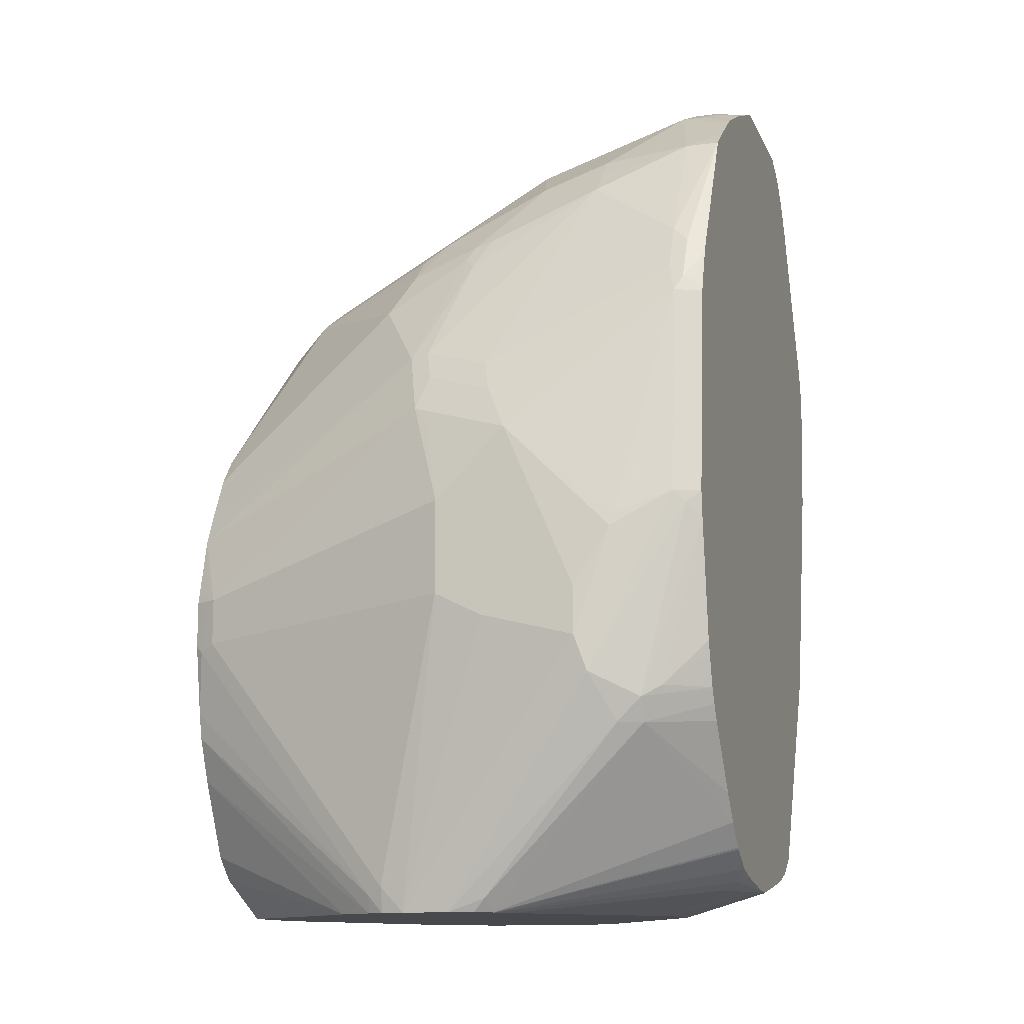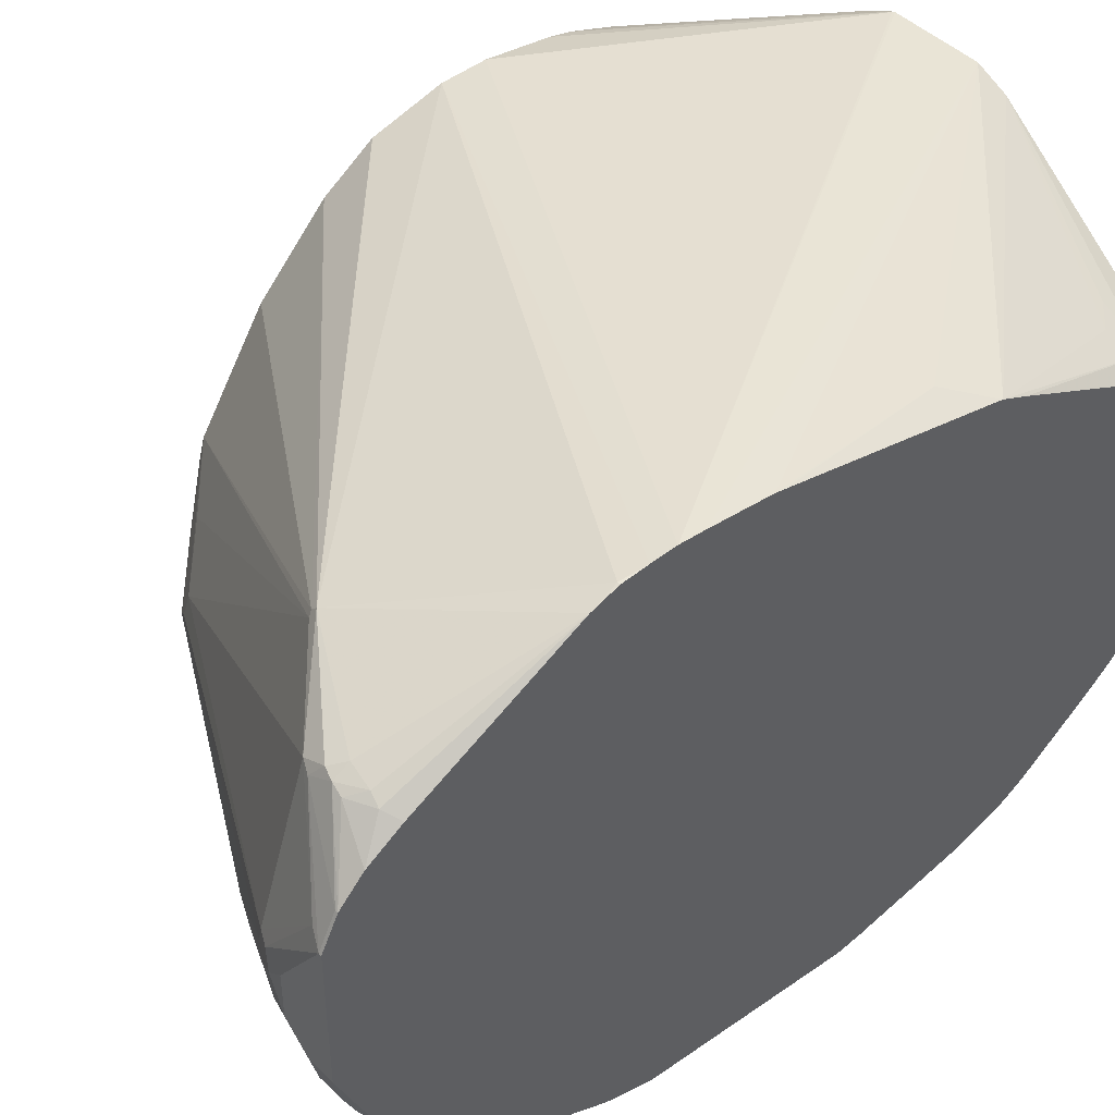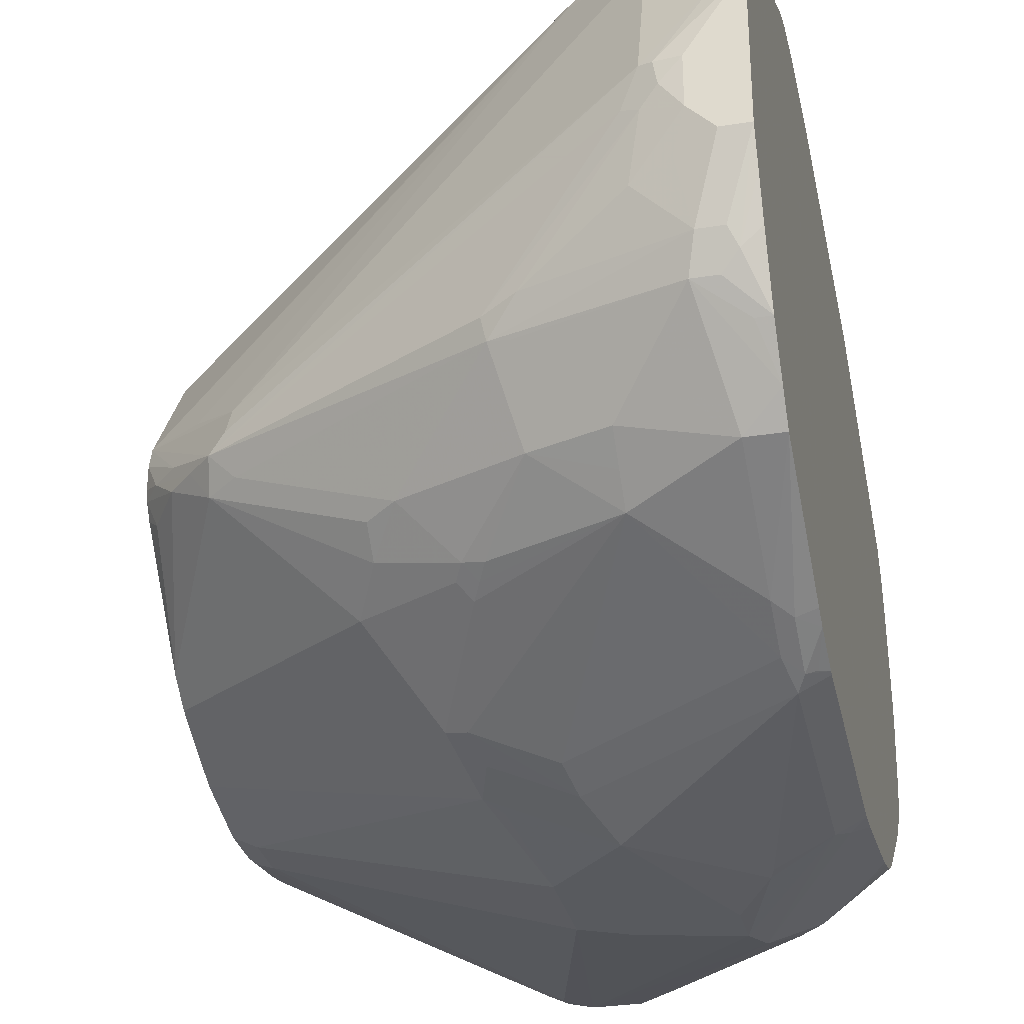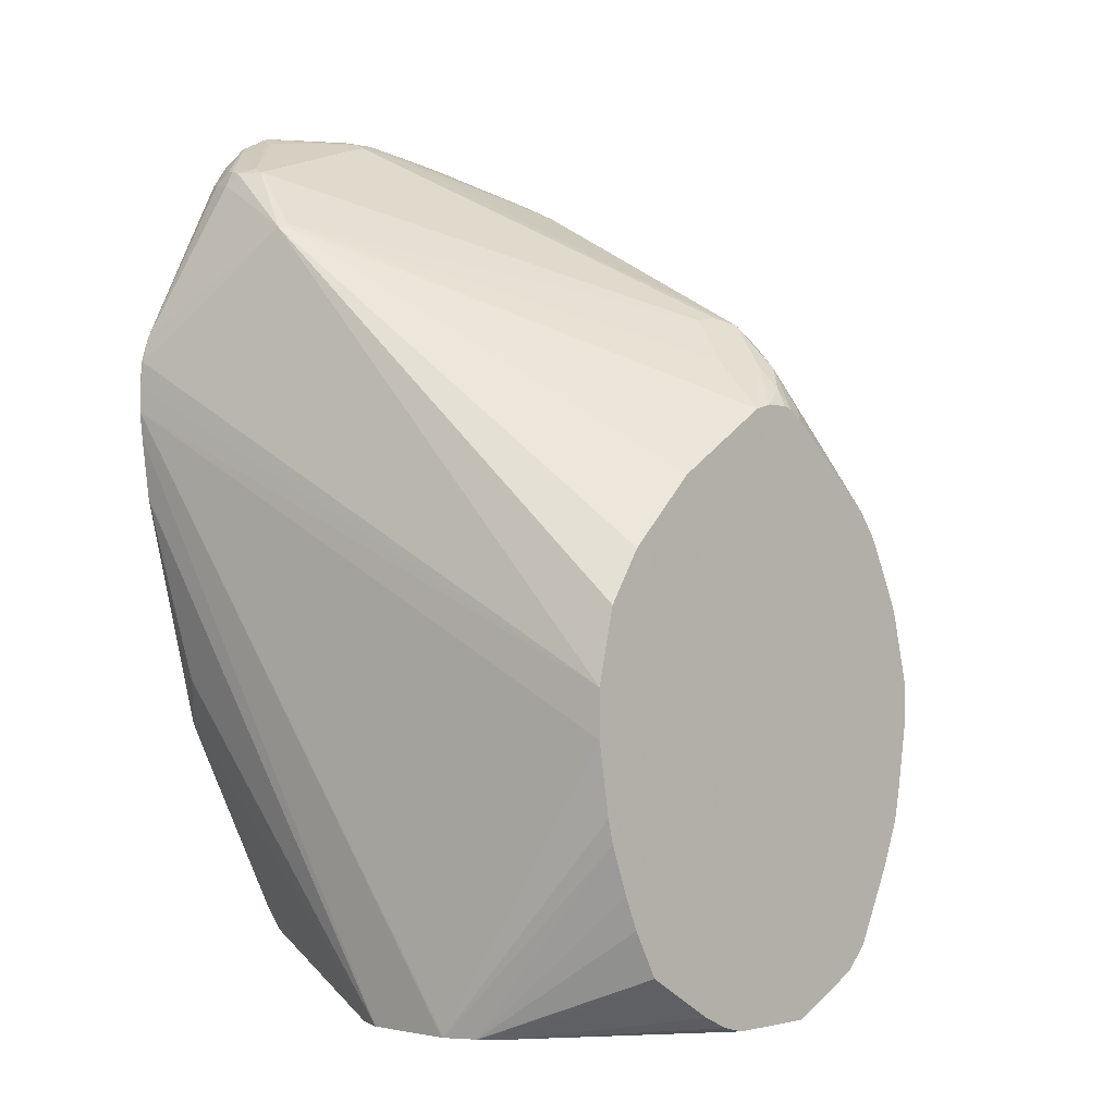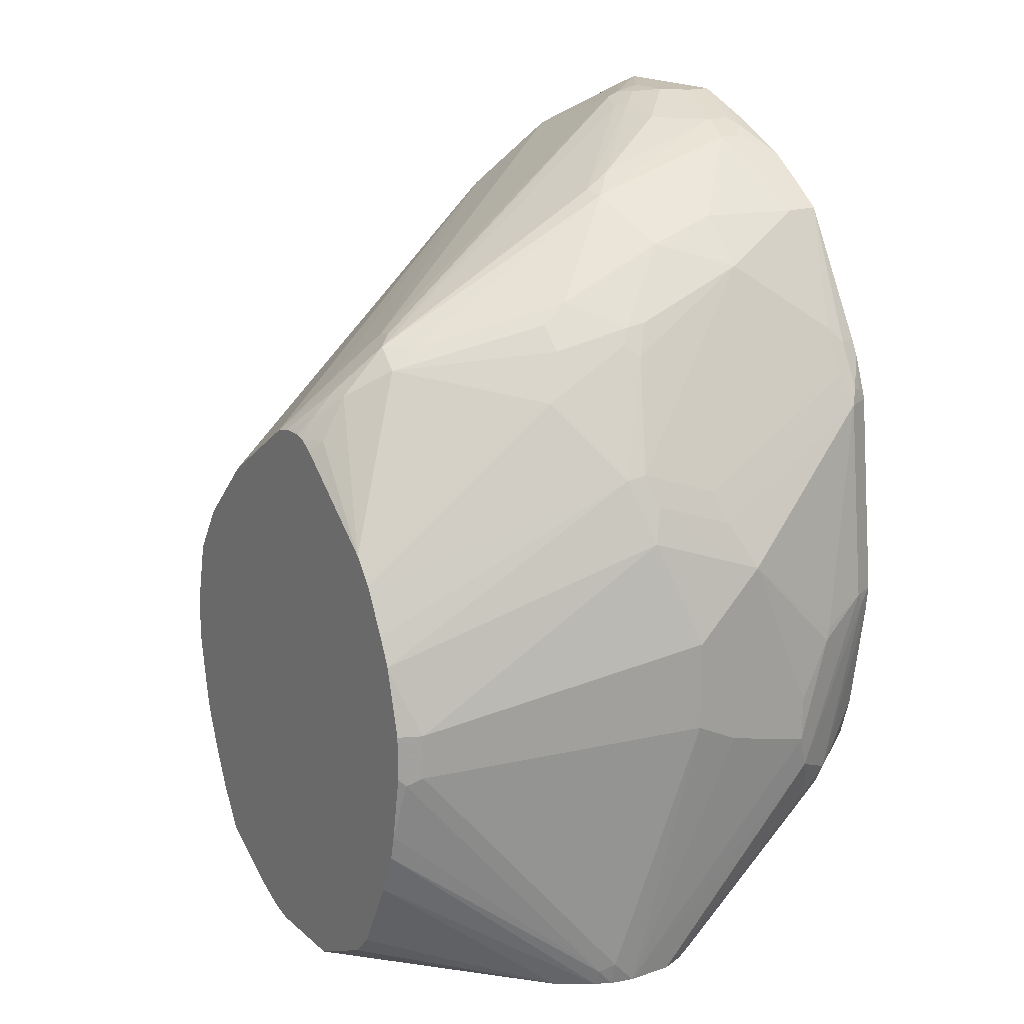
<metadata>
{"format":"obj","ext":"obj","renderer":"f3d","projection":"perspective","resolution":1024,"background":"white","views":[{"elev":-12.3,"azim":-162.9,"up":"+Y"},{"elev":45.7,"azim":-132.0,"up":"+Z"},{"elev":-30.7,"azim":-167.1,"up":"+Z"},{"elev":-2.0,"azim":43.3,"up":"+Y"},{"elev":18.1,"azim":147.1,"up":"+Y"}]}
</metadata>
<code>
v -0.5857 0.279 0.2082
v -0.5857 0.2989 0.2078
v -0.5857 0.2577 0.2057
v -0.2837 -0.2084 0.1506
v -0.2824 -0.207 0.1506
v -0.1321 0.0185 0.141
v -0.1321 0.05616 0.141
v -0.5835 0.3199 0.207
v -0.5857 0.3199 0.207
v -0.5857 0.207 0.1987
v -0.3577 -0.2084 0.1506
v -0.2822 -0.2084 0.1502
v -0.1321 -0.03757 0.1317
v -0.1321 0.115 0.1271
v -0.4611 0.4234 0.1647
v -0.5857 0.341 0.2005
v -0.5857 0.1998 0.1969
v -0.5647 0.05652 0.1694
v -0.3837 -0.2084 0.139
v -0.5857 0.01886 0.1506
v -0.2705 -0.2084 0.1444
v -0.1321 -0.0568 0.1268
v -0.1321 -0.05262 0.1279
v -0.1321 0.1152 0.127
v -0.1321 0.1569 0.1004
v -0.4564 0.4234 0.16
v -0.5176 0.48 0.1365
v -0.5364 0.48 0.1459
v -0.5458 0.4705 0.1506
v -0.5647 0.4729 0.1459
v -0.5741 0.4752 0.1412
v -0.5857 0.4684 0.1359
v -0.4047 -0.2084 0.1223
v -0.5521 -0.1191 0.1004
v -0.5333 -0.138 0.1004
v -0.5709 -0.138 0.08155
v -0.5741 -0.16 0.06583
v -0.5857 -0.002156 0.14
v -0.2589 -0.2084 0.1385
v -0.1321 -0.09401 0.1128
v -0.1321 0.2133 0.04391
v -0.458 0.4266 0.1568
v -0.1321 0.2684 -0.0401
v -0.4611 0.48 0.02349
v -0.5176 0.5176 0.02349
v -0.5709 0.5207 0.08155
v -0.527 0.4846 0.1341
v -0.2165 0.3482 -0.07055
v -0.5458 0.4831 0.1443
v -0.5553 0.4846 0.1412
v -0.5857 0.4956 0.1192
v -0.5647 -0.1882 -3.058e-05
v -0.5082 -0.207 -0.01885
v -0.4087 -0.2084 0.1143
v -0.5741 -0.1787 0.0282
v -0.5857 -0.1541 0.06004
v -0.5857 -0.1672 0.03983
v -0.5835 -0.1694 0.03761
v -0.2577 -0.2084 0.1375
v -0.1321 -0.1568 0.08155
v -0.1321 -0.1204 0.1016
v -0.1789 0.3106 -0.05178
v -0.1321 0.2686 -0.04056
v -0.505 0.5113 -0.003184
v -0.5302 0.5239 0.003123
v -0.527 0.5223 0.02117
v -0.2134 0.3513 -0.08781
v -0.2008 0.345 -0.1004
v -0.5835 0.527 0.07524
v -0.5835 0.5144 0.1004
v -0.5857 0.5144 0.1004
v -0.5835 -0.1882 -0.05643
v -0.5857 -0.1777 0.002192
v -0.5082 -0.207 -0.07525
v -0.449 -0.2084 -0.04041
v -0.4141 -0.2084 0.09411
v -0.5857 -0.173 0.02241
v -0.2389 -0.2084 0.1187
v -0.1321 -0.1919 0.02251
v -0.1321 0.2731 -0.05612
v -0.1631 0.3074 -0.08156
v -0.4078 0.458 -0.1004
v -0.5176 0.5176 -0.00944
v -0.5458 0.527 -0.01885
v -0.5458 0.527 0.01879
v -0.182 0.3263 -0.1004
v -0.1977 0.3294 -0.1223
v -0.2196 0.345 -0.1192
v -0.4109 0.4548 -0.116
v -0.5857 0.527 0.07524
v -0.5857 -0.1871 -0.05757
v -0.5835 -0.1882 -0.07525
v -0.4329 -0.2084 -0.2258
v -0.449 -0.2084 -0.05514
v -0.5647 -0.1882 -0.1318
v -0.232 -0.2084 0.1062
v -0.1321 -0.207 -0.01885
v -0.1321 -0.2021 0.0003313
v -0.1321 0.2731 -0.07494
v -0.1443 0.2886 -0.08156
v -0.4329 0.4705 -0.09407
v -0.5082 0.5082 -0.05643
v -0.5647 0.527 -0.03767
v -0.5364 0.5176 -0.04708
v -0.1631 0.3074 -0.1004
v -0.2949 0.3074 -0.2133
v -0.3137 0.345 -0.1945
v -0.3137 0.3638 -0.1756
v -0.1321 0.1944 -0.1756
v -0.1321 0.1732 -0.192
v -0.3357 0.3795 -0.1725
v -0.4266 0.4203 -0.1756
v -0.4266 0.458 -0.1192
v -0.5396 0.4956 -0.1192
v -0.5458 0.5082 -0.09407
v -0.5857 0.527 -0.03767
v -0.5857 -0.1871 -0.07639
v -0.4266 -0.2084 -0.2384
v -0.5772 -0.1819 -0.138
v -0.4101 -0.2084 -0.2648
v -0.4204 -0.2084 -0.2509
v -0.4208 -0.2084 -0.25
v -0.2266 -0.2084 0.09545
v -0.2264 -0.2084 0.09411
v -0.2262 -0.2084 0.07524
v -0.1321 -0.207 -0.09407
v -0.1321 0.271 -0.08285
v -0.1412 0.2729 -0.1035
v -0.367 0.3482 -0.2164
v -0.3733 0.3607 -0.2102
v -0.3357 0.2478 -0.2666
v -0.1321 0.2638 -0.09443
v -0.1321 0.1356 -0.2109
v -0.4831 0.4015 -0.2133
v -0.4831 0.4203 -0.1945
v -0.4831 0.4391 -0.1756
v -0.5019 0.458 -0.1568
v -0.4611 0.4423 -0.16
v -0.389 0.3638 -0.2133
v -0.5741 0.48 -0.1412
v -0.5584 0.4956 -0.1192
v -0.5584 0.4391 -0.1945
v -0.5857 0.4559 -0.1736
v -0.5647 0.5082 -0.09407
v -0.5857 0.5162 -0.06439
v -0.5709 0.5019 -0.1066
v -0.5857 -0.1777 -0.1295
v -0.5857 -0.1721 -0.1497
v -0.5835 -0.1741 -0.1482
v -0.4087 -0.2084 -0.2662
v -0.5857 -0.1576 -0.1731
v -0.2454 -0.2084 -0.207
v -0.1321 -0.2008 -0.1066
v -0.2461 -0.2084 -0.2097
v -0.2534 -0.2084 -0.2245
v -0.2578 -0.2084 -0.23
v -0.2761 -0.2084 -0.2509
v -0.3764 0.3388 -0.2258
v -0.3827 0.3513 -0.2196
v -0.3482 0.1976 -0.2917
v -0.3514 0.251 -0.2698
v -0.1321 0.1127 -0.2213
v -0.5584 0.3074 -0.2698
v -0.5584 0.345 -0.2509
v -0.4078 0.2321 -0.2886
v -0.5857 0.48 -0.1412
v -0.5857 0.4391 -0.1945
v -0.5857 0.5035 -0.09407
v -0.5857 0.4858 -0.1295
v -0.3957 -0.2084 -0.2749
v -0.5857 -0.1561 -0.1749
v -0.5857 -0.1373 -0.1937
v -0.5364 -0.06587 -0.287
v -0.4047 -0.1976 -0.2776
v -0.1321 -0.1821 -0.1441
v -0.1321 -0.132 -0.1881
v -0.1321 -0.1568 -0.1756
v -0.1321 -0.1757 -0.1568
v -0.3061 -0.2084 -0.2707
v -0.1321 -0.09409 -0.207
v -0.1321 -0.0943 -0.2069
v -0.1321 -0.1066 -0.2008
v -0.3764 0.113 -0.32
v -0.3607 0.1851 -0.298
v -0.4329 0.1694 -0.32
v -0.3577 0.2258 -0.2823
v -0.1506 0.05652 -0.2447
v -0.4141 0.207 -0.3011
v -0.1321 0.1093 -0.2222
v -0.5709 0.2949 -0.276
v -0.5709 0.3325 -0.2572
v -0.5647 0.2823 -0.2823
v -0.5857 0.3327 -0.2524
v -0.3948 -0.2084 -0.2753
v -0.5857 -0.1151 -0.2113
v -0.5857 -0.06256 -0.2499
v -0.5857 -0.05017 -0.2572
v -0.5857 -0.03909 -0.2628
v -0.5364 -0.04701 -0.2964
v -0.5176 -0.06587 -0.2964
v -0.3764 -0.2084 -0.2823
v -0.3192 -0.2084 -0.2775
v -0.3074 -0.1944 -0.276
v -0.1321 -0.05874 -0.2212
v -0.3764 0.03765 -0.32
v -0.4894 0.03765 -0.32
v -0.5176 0.08473 -0.3152
v -0.5208 0.09417 -0.3137
v -0.1321 0.09582 -0.2255
v -0.1321 0.06407 -0.2334
v -0.1321 0.05616 -0.2354
v -0.138 0.05025 -0.2384
v -0.1506 0.01886 -0.2447
v -0.5857 0.2823 -0.2718
v -0.5857 0.2858 -0.2709
v -0.5788 0.2917 -0.2729
v -0.5857 0.3193 -0.2591
v -0.5857 0.3201 -0.2588
v -0.5647 0.113 -0.3011
v -0.5857 -0.03757 -0.2635
v -0.4988 -0.02822 -0.3152
v -0.5521 -0.03757 -0.2886
v -0.5857 0.09193 -0.2886
v -0.5741 0.1036 -0.2964
v -0.3388 -0.2084 -0.2823
v -0.32 -0.2084 -0.2779
v -0.32 -0.1882 -0.2823
v -0.138 0.0126 -0.2384
v -0.1321 -0.03793 -0.2258
v -0.4141 0.01886 -0.32
v -0.4894 3.43e-06 -0.32
v -0.1321 0.0185 -0.2354
v -0.5857 0.113 -0.2906
v -0.5857 -0.01281 -0.271
v -0.5857 -0.002156 -0.274
f 114 137 142
f 112 138 113
f 112 130 139
f 112 139 134
f 113 138 114
f 114 144 115
f 114 166 141
f 114 141 146
f 114 146 144
f 114 138 137
f 114 140 166
f 112 137 138
f 106 131 129
f 112 135 136
f 112 134 135
f 111 130 112
f 110 133 131
f 109 128 132
f 107 111 108
f 105 128 109
f 107 130 111
f 106 129 130
f 106 110 131
f 106 130 107
f 114 142 143
f 112 136 137
f 114 143 140
f 131 133 162
f 116 146 145
f 134 164 142
f 105 127 128
f 134 142 135
f 134 163 164
f 131 162 160
f 131 161 158
f 131 160 161
f 130 159 139
f 129 159 130
f 129 158 159
f 129 131 158
f 127 132 128
f 126 157 153
f 126 156 157
f 126 155 156
f 126 154 155
f 126 152 154
f 125 152 126
f 120 151 150
f 120 148 151
f 120 149 148
f 119 149 120
f 119 148 149
f 119 147 148
f 117 147 119
f 116 144 146
f 103 144 116
f 69 90 71
f 103 104 115
f 84 104 103
f 84 102 104
f 83 101 102
f 83 102 84
f 82 101 83
f 82 89 101
f 81 100 86
f 80 100 81
f 80 99 100
f 78 98 79
f 78 97 98
f 78 96 97
f 74 95 93
f 74 92 95
f 74 93 94
f 72 117 92
f 72 91 117
f 72 73 91
f 69 71 70
f 69 116 90
f 69 103 116
f 69 84 103
f 69 85 84
f 134 139 159
f 68 89 82
f 86 100 105
f 86 105 87
f 87 106 107
f 87 107 108
f 102 115 104
f 101 115 102
f 100 127 105
f 99 127 100
f 97 125 126
f 97 124 125
f 97 123 124
f 96 123 97
f 95 122 118
f 95 121 122
f 95 120 121
f 95 119 120
f 103 115 144
f 95 117 119
f 92 117 95
f 89 111 112
f 89 115 101
f 89 114 115
f 89 113 114
f 89 112 113
f 88 111 89
f 87 110 106
f 87 109 110
f 87 105 109
f 87 111 88
f 87 108 111
f 93 95 118
f 134 159 158
f 219 231 221
f 134 161 165
f 199 222 223
f 199 220 222
f 199 221 200
f 198 220 199
f 192 208 219
f 192 233 214
f 192 219 233
f 191 218 193
f 190 218 191
f 190 217 218
f 190 216 217
f 190 215 216
f 190 214 215
f 190 192 214
f 187 228 213
f 187 212 228
f 187 211 212
f 187 210 211
f 187 209 210
f 187 189 209
f 185 188 186
f 185 192 188
f 185 208 192
f 185 207 208
f 185 206 207
f 199 223 224
f 199 224 221
f 200 221 201
f 201 221 225
f 68 88 89
f 228 232 229
f 225 227 226
f 225 231 230
f 223 233 224
f 222 235 223
f 222 234 235
f 221 231 225
f 220 234 222
f 219 224 233
f 219 221 224
f 215 217 216
f 183 206 185
f 211 228 212
f 207 219 208
f 207 231 219
f 206 231 207
f 205 225 230
f 205 227 225
f 205 213 227
f 203 229 204
f 203 228 229
f 203 213 228
f 203 227 213
f 203 226 227
f 202 226 203
f 211 232 228
f 134 158 161
f 183 231 206
f 183 205 230
f 160 184 185
f 160 183 184
f 157 182 176
f 157 181 182
f 157 180 181
f 157 179 180
f 157 178 175
f 157 177 178
f 157 176 177
f 153 157 175
f 150 174 170
f 150 173 174
f 150 172 173
f 150 171 172
f 150 151 171
f 146 169 168
f 146 166 169
f 145 146 168
f 142 164 167
f 142 167 143
f 141 166 146
f 140 143 166
f 136 142 137
f 135 142 136
f 134 165 163
f 160 185 186
f 160 186 161
f 160 162 187
f 160 187 183
f 183 213 205
f 183 187 213
f 183 185 184
f 179 204 180
f 179 203 204
f 179 202 203
f 174 200 201
f 174 201 194
f 173 200 174
f 173 199 200
f 173 198 199
f 173 197 198
f 183 230 231
f 173 196 197
f 172 195 173
f 170 174 194
f 167 191 193
f 164 191 167
f 163 192 190
f 163 188 192
f 163 165 188
f 163 191 164
f 163 190 191
f 162 189 187
f 161 188 165
f 161 186 188
f 173 195 196
f 68 87 88
f 4 152 125
f 68 81 86
f 4 21 12
f 4 39 21
f 4 59 39
f 4 78 59
f 4 96 78
f 4 123 96
f 4 124 123
f 4 125 124
f 4 154 152
f 4 155 154
f 4 156 155
f 4 157 156
f 4 179 157
f 4 202 179
f 4 226 202
f 4 225 226
f 4 201 225
f 4 194 201
f 4 170 194
f 4 150 170
f 4 120 150
f 4 121 120
f 4 122 121
f 4 118 122
f 68 86 87
f 4 12 5
f 4 94 93
f 5 12 13
f 6 13 23
f 6 162 133
f 6 189 162
f 6 209 189
f 6 210 209
f 6 211 210
f 6 232 211
f 6 229 232
f 6 204 229
f 6 180 204
f 6 181 180
f 6 182 181
f 6 176 182
f 6 177 176
f 6 178 177
f 6 175 178
f 6 153 175
f 6 126 153
f 6 97 126
f 6 98 97
f 6 79 98
f 6 60 79
f 6 61 60
f 6 40 61
f 6 22 40
f 6 23 22
f 5 13 6
f 4 75 94
f 4 76 75
f 4 54 76
f 1 198 197
f 1 220 198
f 1 234 220
f 1 235 234
f 1 223 235
f 1 233 223
f 1 214 233
f 1 215 214
f 1 217 215
f 1 218 217
f 1 193 218
f 1 167 193
f 1 143 167
f 1 166 143
f 1 169 166
f 1 168 169
f 1 145 168
f 1 116 145
f 1 90 116
f 1 71 90
f 1 51 71
f 1 32 51
f 1 16 32
f 1 9 16
f 1 2 9
f 1 197 196
f 1 196 195
f 1 195 172
f 1 172 171
f 4 33 54
f 4 19 33
f 4 11 19
f 3 11 4
f 3 10 11
f 2 7 8
f 2 8 9
f 1 7 2
f 1 6 7
f 1 5 6
f 1 4 5
f 1 3 4
f 6 133 110
f 1 10 3
f 1 20 17
f 1 38 20
f 1 56 38
f 1 57 56
f 1 77 57
f 1 73 77
f 1 91 73
f 1 117 91
f 1 147 117
f 1 148 147
f 1 151 148
f 1 171 151
f 1 17 10
f 6 110 109
f 4 93 118
f 6 132 127
f 46 69 47
f 46 66 69
f 45 68 64
f 45 67 68
f 45 48 67
f 45 66 46
f 45 65 66
f 45 83 65
f 45 64 83
f 44 48 45
f 43 63 62
f 42 62 48
f 42 43 62
f 39 61 40
f 39 60 61
f 39 59 60
f 37 58 55
f 37 57 58
f 37 56 57
f 36 38 56
f 36 56 37
f 34 36 35
f 33 55 52
f 33 37 55
f 33 53 54
f 47 69 70
f 47 70 49
f 48 62 63
f 48 63 67
f 6 109 132
f 65 83 84
f 65 85 66
f 65 84 85
f 64 68 82
f 64 82 83
f 63 68 67
f 63 81 68
f 63 80 81
f 60 78 79
f 59 78 60
f 57 77 58
f 33 52 53
f 55 77 73
f 53 92 74
f 53 72 92
f 53 76 54
f 53 75 76
f 53 94 75
f 53 74 94
f 52 73 72
f 52 55 73
f 52 72 53
f 50 71 51
f 49 71 50
f 49 70 71
f 55 58 77
f 31 51 32
f 66 85 69
f 30 50 31
f 15 27 28
f 15 26 27
f 15 25 26
f 15 24 25
f 14 24 15
f 12 23 13
f 12 22 23
f 12 21 22
f 11 20 19
f 11 18 20
f 10 18 11
f 10 17 18
f 8 16 9
f 8 15 16
f 7 15 8
f 7 14 15
f 6 14 7
f 6 24 14
f 6 25 24
f 6 41 25
f 6 43 41
f 6 63 43
f 6 80 63
f 6 99 80
f 31 50 51
f 15 28 29
f 15 29 16
f 6 127 99
f 16 30 31
f 16 29 30
f 30 49 50
f 29 49 30
f 28 49 29
f 28 47 49
f 27 48 44
f 27 42 48
f 27 47 28
f 27 46 47
f 27 44 45
f 26 43 42
f 26 41 43
f 26 42 27
f 27 45 46
f 22 39 40
f 16 31 32
f 25 41 26
f 19 20 34
f 19 34 35
f 19 35 36
f 19 36 37
f 17 20 18
f 20 38 36
f 20 36 34
f 21 39 22
f 19 37 33

</code>
